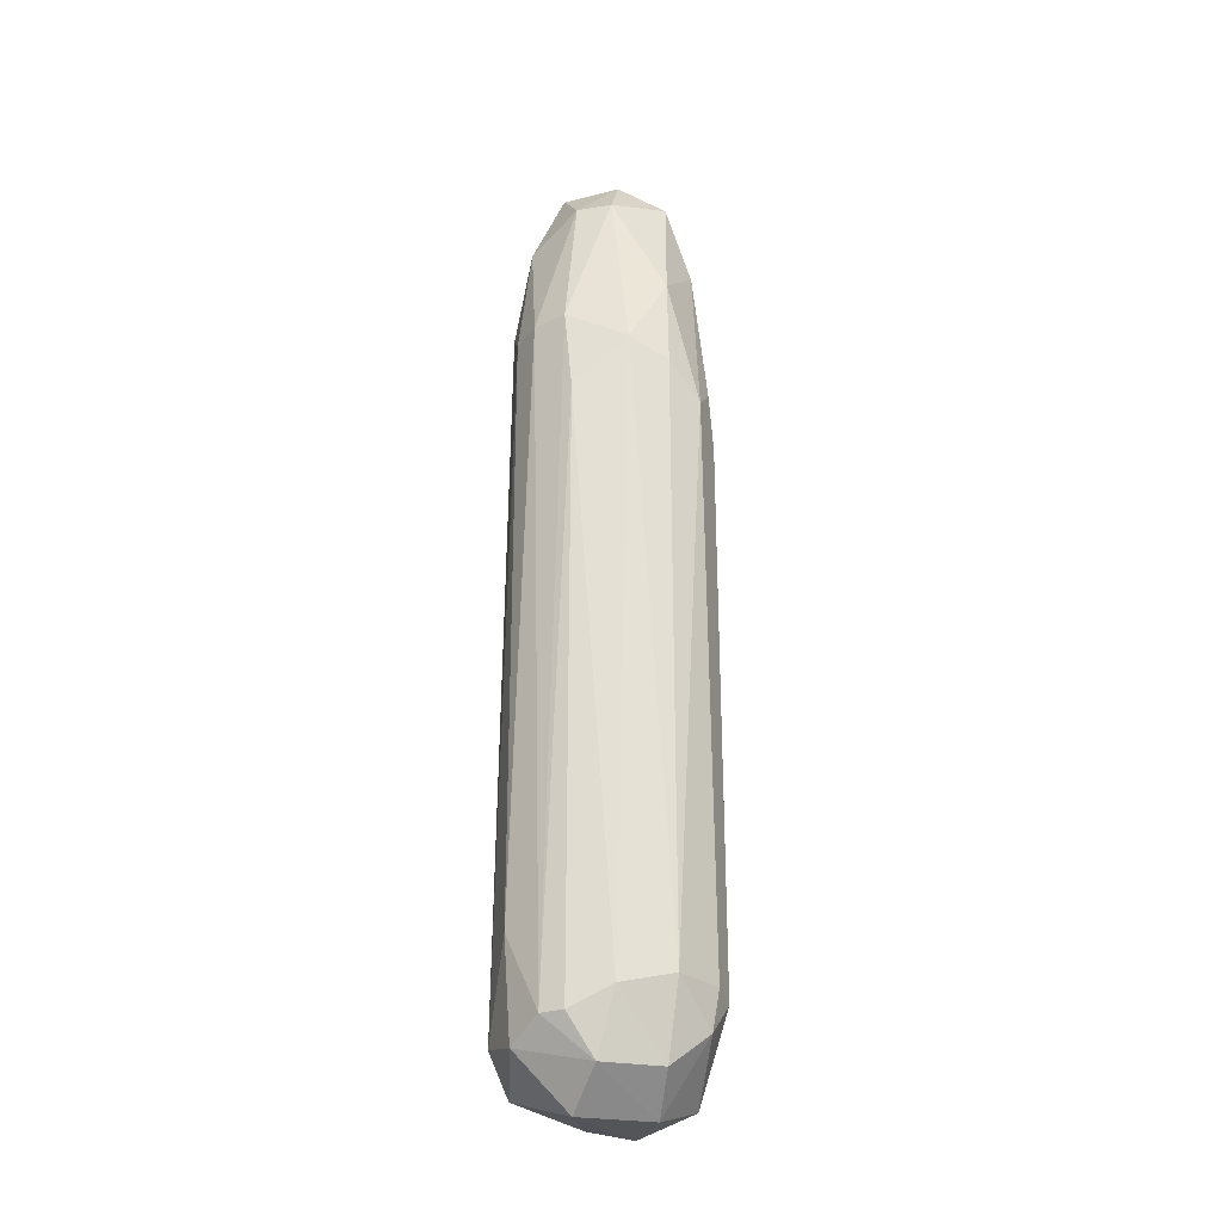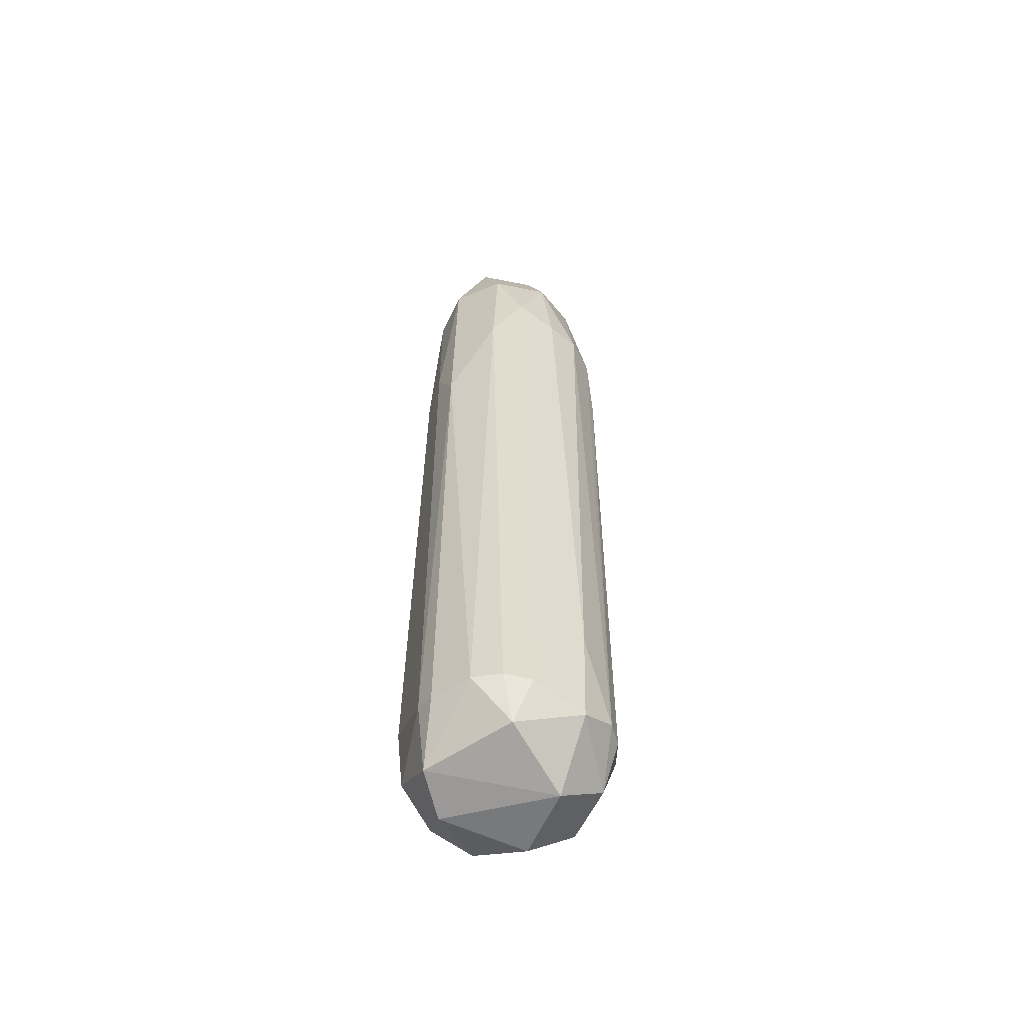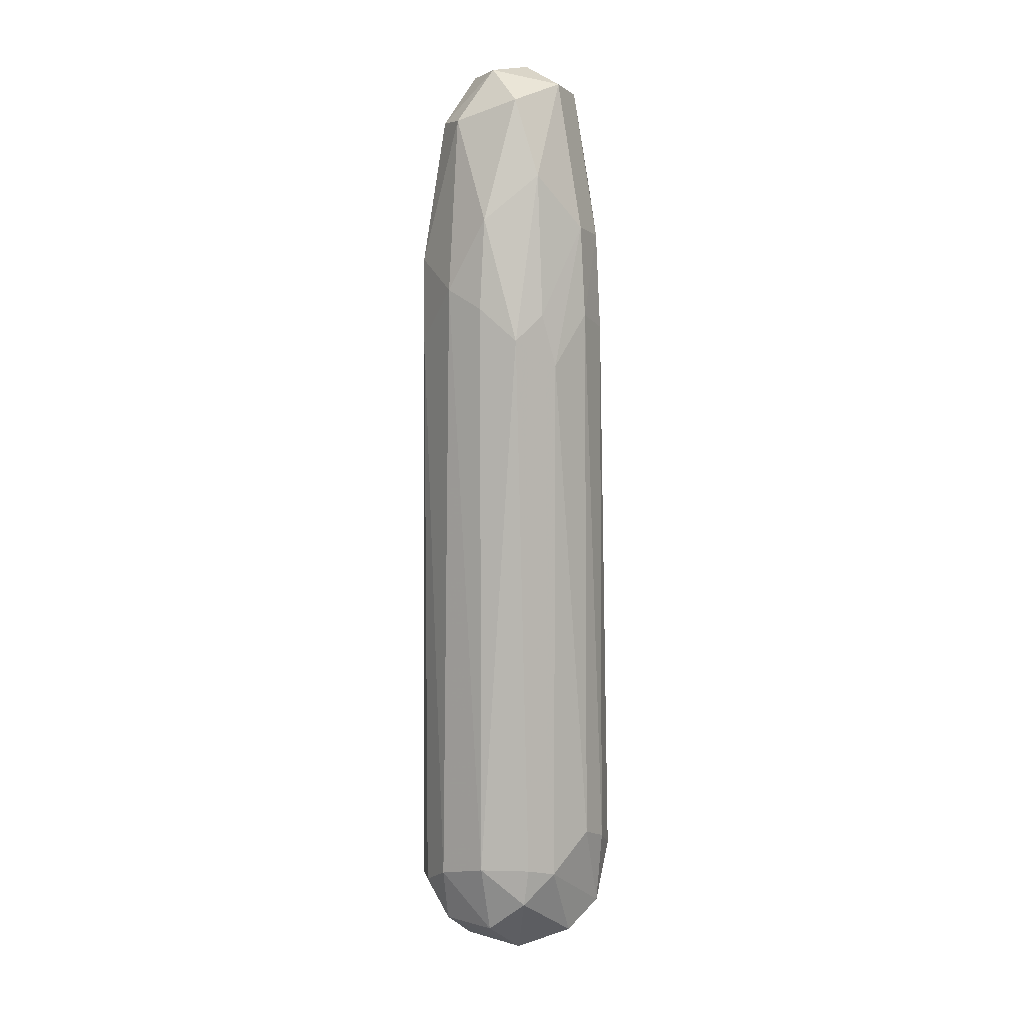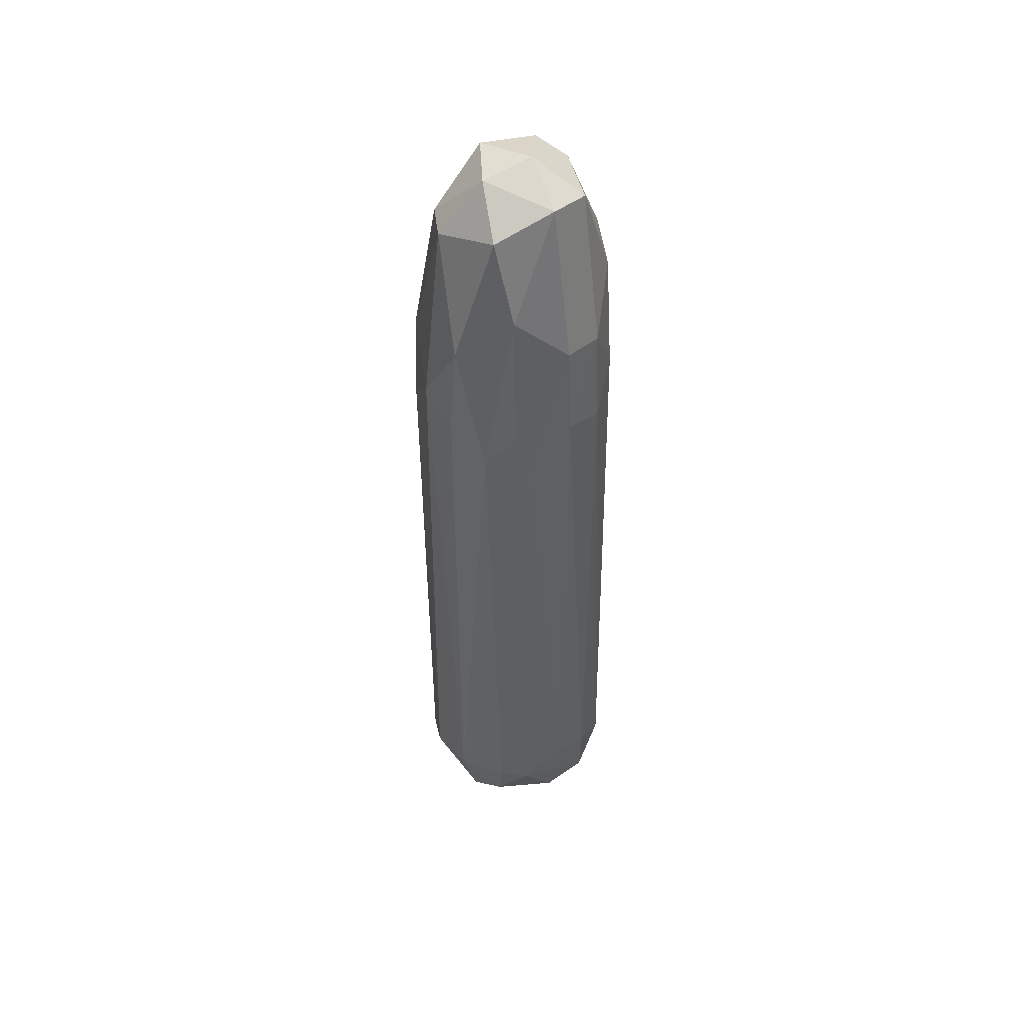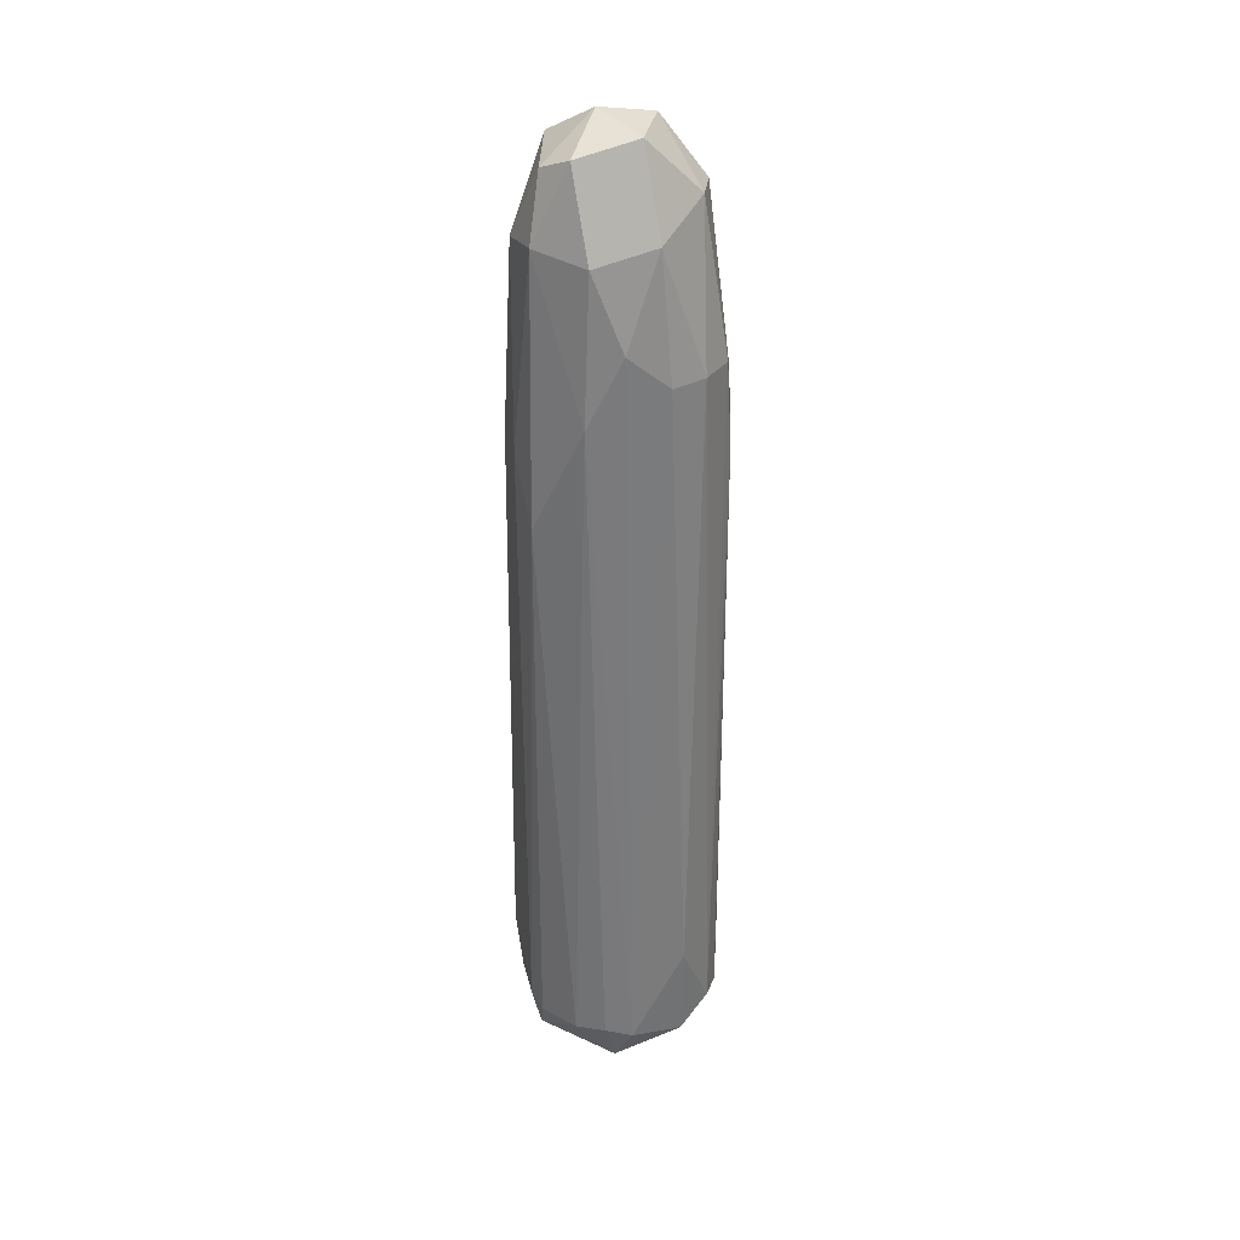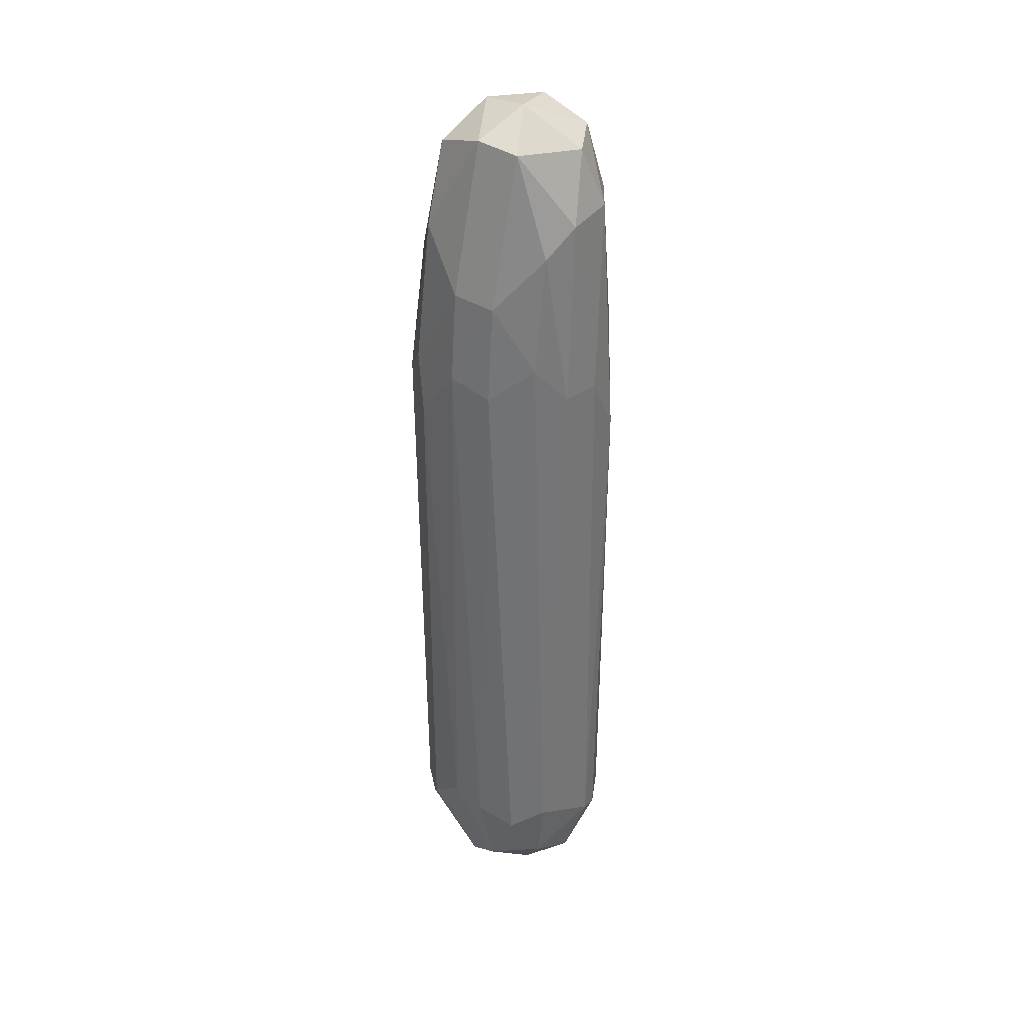
<metadata>
{"format":"obj","ext":"obj","renderer":"f3d","projection":"perspective","resolution":1024,"background":"white","views":[{"elev":-28.7,"azim":-8.0,"up":"+Z"},{"elev":-56.4,"azim":-108.1,"up":"+Z"},{"elev":7.1,"azim":44.1,"up":"+Z"},{"elev":49.2,"azim":61.1,"up":"+Z"},{"elev":32.4,"azim":-104.3,"up":"+Z"},{"elev":35.6,"azim":136.7,"up":"+Z"}]}
</metadata>
<code>
v 0.008873 0.001252 -0.05109
v 0.008873 0.005791 0.0374
v 0.008873 -0.007065 -0.0458
v 0.008873 -0.004796 0.04421
v 0.008873 -0.008577 0.02455
v 0.008873 0.008816 -0.04126
v -0.004741 -0.007065 0.05101
v -0.004741 0.009571 0.04724
v -0.01004 0.005791 0.03059
v -0.01004 -0.004796 -0.04732
v -0.01079 0.004278 -0.04504
v -0.01079 -0.002526 0.03438
v -0.01079 0.002008 0.03816
v -0.01079 -0.004796 -0.03596
v -0.009277 0.005033 0.04648
v -0.009277 0.002765 -0.05034
v -0.009277 -0.001771 0.04799
v -0.009277 -0.006309 0.03438
v -0.009277 0.007303 -0.04504
v -0.007764 -0.008577 -0.04504
v -0.01155 0.001252 -0.0458
v 0.00509 0.005791 0.0548
v 0.00509 -0.01009 0.03892
v 0.00509 0.01109 -0.03974
v 0.00509 -0.01085 0.02832
v 0.00509 -0.01085 -0.04126
v 0.00509 0.01033 -0.04732
v 0.000546 -0.003955 0.05734
v 0.006603 0.001252 0.05556
v 0.004335 -0.003284 -0.05336
v 0.004335 -0.008577 -0.04958
v 0.004335 0.009571 0.04345
v 0.000554 0.01033 0.04648
v 0.000554 -0.01161 0.03059
v 0.002067 0.01109 0.0253
v 0.0119 0.001255 -0.03748
v 0.00358 0.006546 -0.0526
v 0.01039 -0.005552 0.02757
v -0.003229 0.01109 -0.04428
v 0.000547 0.001963 0.05822
v 0.01114 0.001255 0.02757
v 0.01114 -0.004039 -0.04201
v 0.01114 -0.004039 0.02151
v 0.01114 0.005035 -0.03899
v -0.005497 0.005791 0.05556
v -0.005497 -0.001013 0.05707
v -0.005497 -0.01009 0.02455
v -0.005497 -0.01009 -0.04504
v -0.005497 0.01033 -0.04504
v -0.003984 -0.004039 -0.05336
v -0.002471 -0.009335 -0.04958
v -0.002471 0.01109 0.0253
v -0.002471 0.008061 0.05405
v -0.000958 -0.008577 0.05101
v -0.000958 0.009571 -0.05109
v -0.000958 -0.01161 -0.04277
v -0.006252 -0.009335 0.03438
v -0.006252 0.01033 0.01849
v 0.01039 0.001255 0.03816
v 0.009628 0.005791 0.02606
v 0.009628 0.005791 -0.04807
v 0.009628 -0.007065 -0.04126
v 0.005847 -0.005552 0.05329
v 0.005847 0.009571 0.02983
f 56 48 51
f 56 26 34
f 28 46 7
f 29 28 63
f 10 20 14
f 27 24 6
f 24 64 6
f 14 12 21
f 10 14 21
f 9 11 21
f 3 1 42
f 58 49 19
f 49 55 19
f 11 9 19
f 9 58 19
f 26 56 31
f 3 26 31
f 53 33 8
f 9 15 8
f 58 9 8
f 33 52 8
f 52 58 8
f 20 57 18
f 57 7 18
f 12 14 18
f 14 20 18
f 29 59 22
f 33 53 22
f 59 2 22
f 50 10 16
f 55 50 16
f 10 21 16
f 21 11 16
f 19 55 16
f 11 19 16
f 57 34 54
f 34 23 54
f 7 57 54
f 28 7 54
f 23 63 54
f 63 28 54
f 36 44 41
f 2 59 41
f 49 58 39
f 24 27 39
f 55 49 39
f 27 55 39
f 58 52 39
f 52 24 39
f 46 15 17
f 7 46 17
f 12 18 17
f 18 7 17
f 64 24 35
f 52 33 35
f 24 52 35
f 15 9 13
f 21 12 13
f 9 21 13
f 12 17 13
f 17 15 13
f 38 59 4
f 59 29 4
f 63 23 4
f 29 63 4
f 5 38 4
f 23 5 4
f 56 34 47
f 34 57 47
f 57 20 47
f 23 34 25
f 34 26 25
f 5 23 25
f 26 5 25
f 59 38 43
f 38 5 43
f 42 36 43
f 5 42 43
f 36 41 43
f 41 59 43
f 1 3 30
f 3 31 30
f 64 2 60
f 44 6 60
f 6 64 60
f 41 44 60
f 2 41 60
f 28 29 40
f 46 28 40
f 29 22 40
f 22 53 40
f 56 47 48
f 47 20 48
f 55 27 37
f 50 55 37
f 1 30 37
f 30 50 37
f 15 46 45
f 53 8 45
f 8 15 45
f 46 40 45
f 40 53 45
f 44 36 61
f 6 44 61
f 27 6 61
f 36 42 61
f 42 1 61
f 37 27 61
f 1 37 61
f 26 3 62
f 5 26 62
f 3 42 62
f 42 5 62
f 2 64 32
f 33 22 32
f 22 2 32
f 35 33 32
f 64 35 32
f 10 50 51
f 20 10 51
f 31 56 51
f 50 30 51
f 30 31 51
f 48 20 51

</code>
